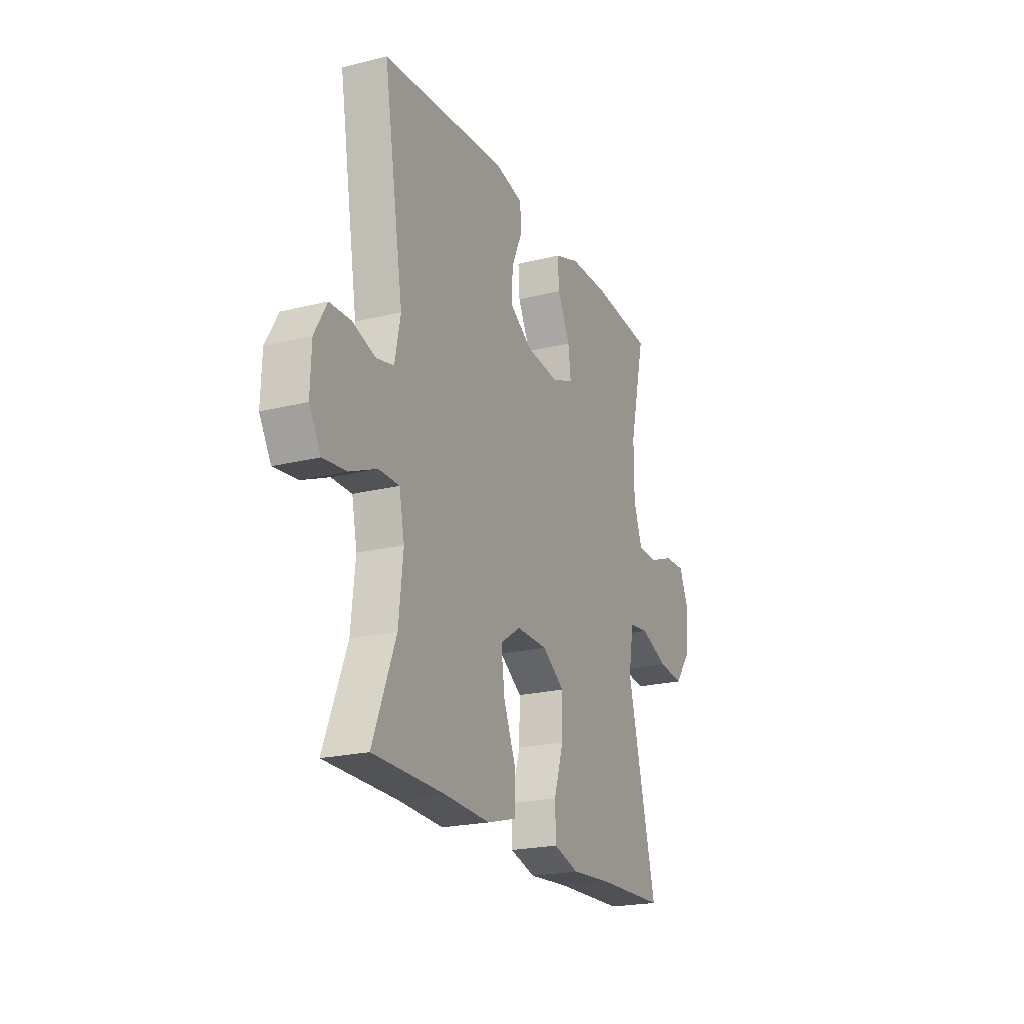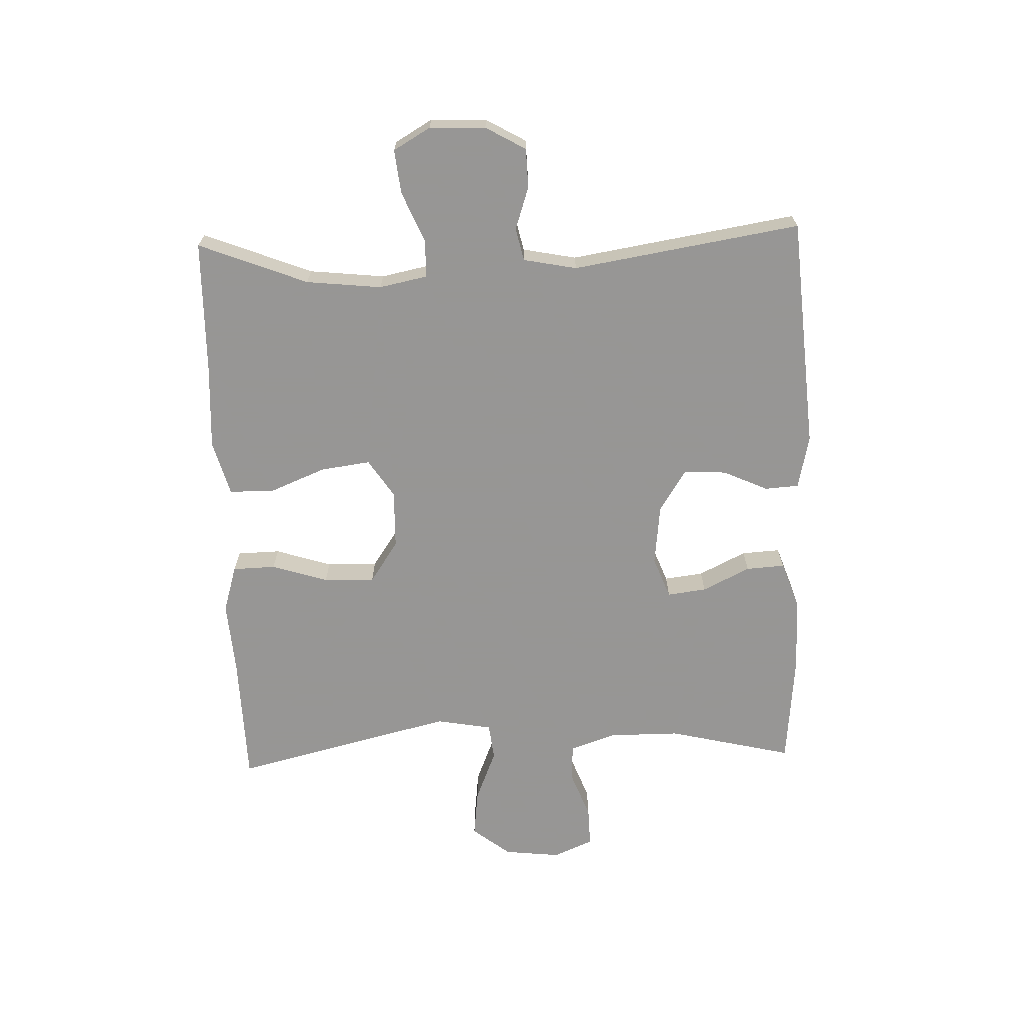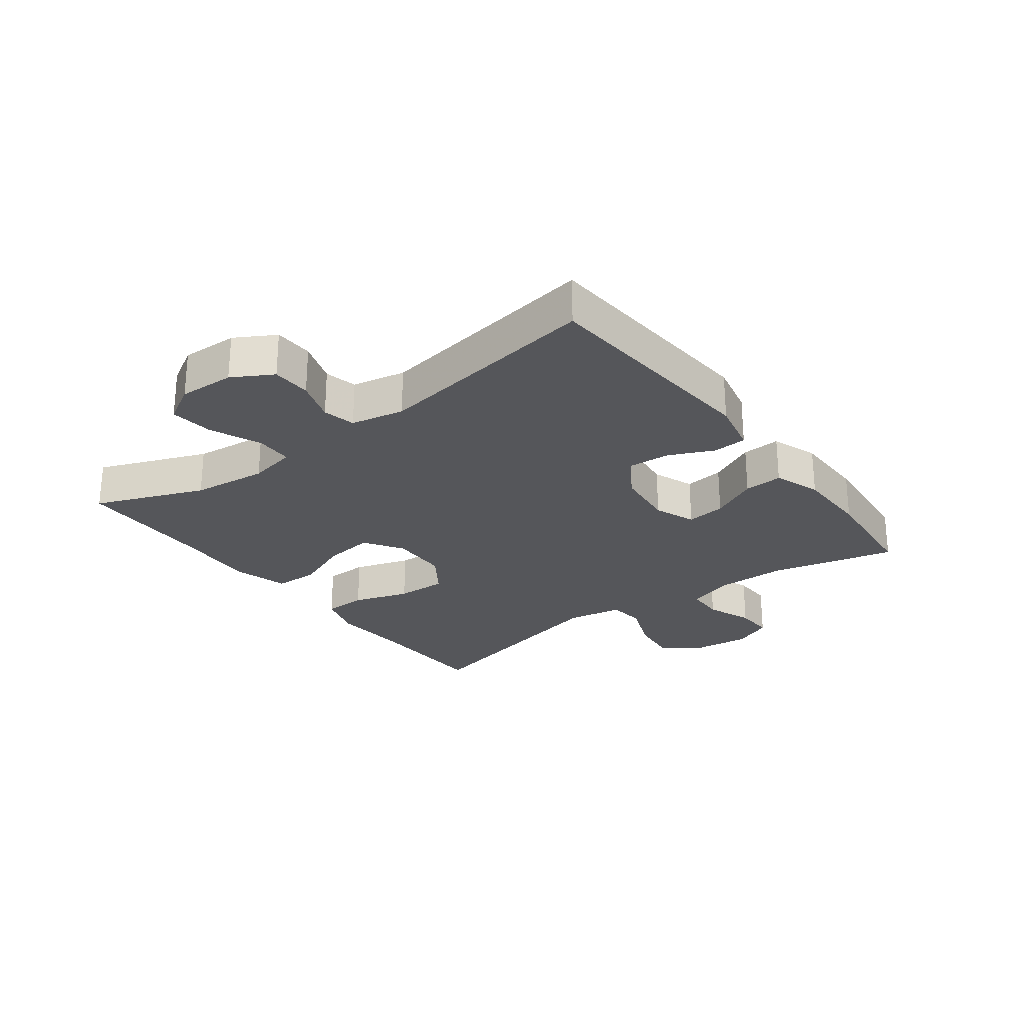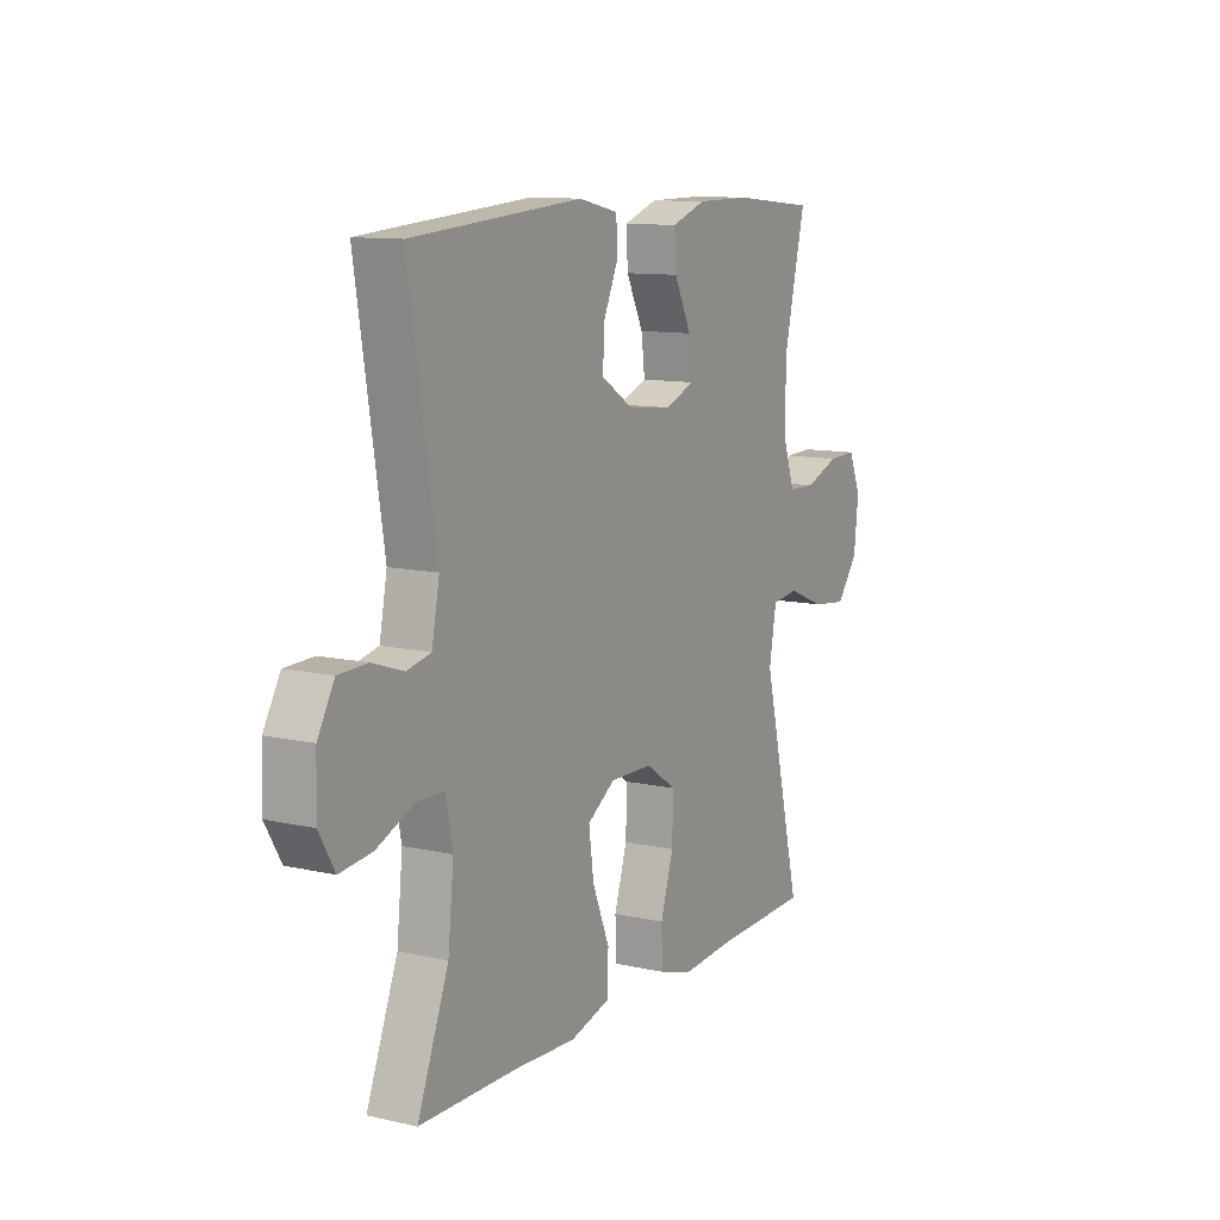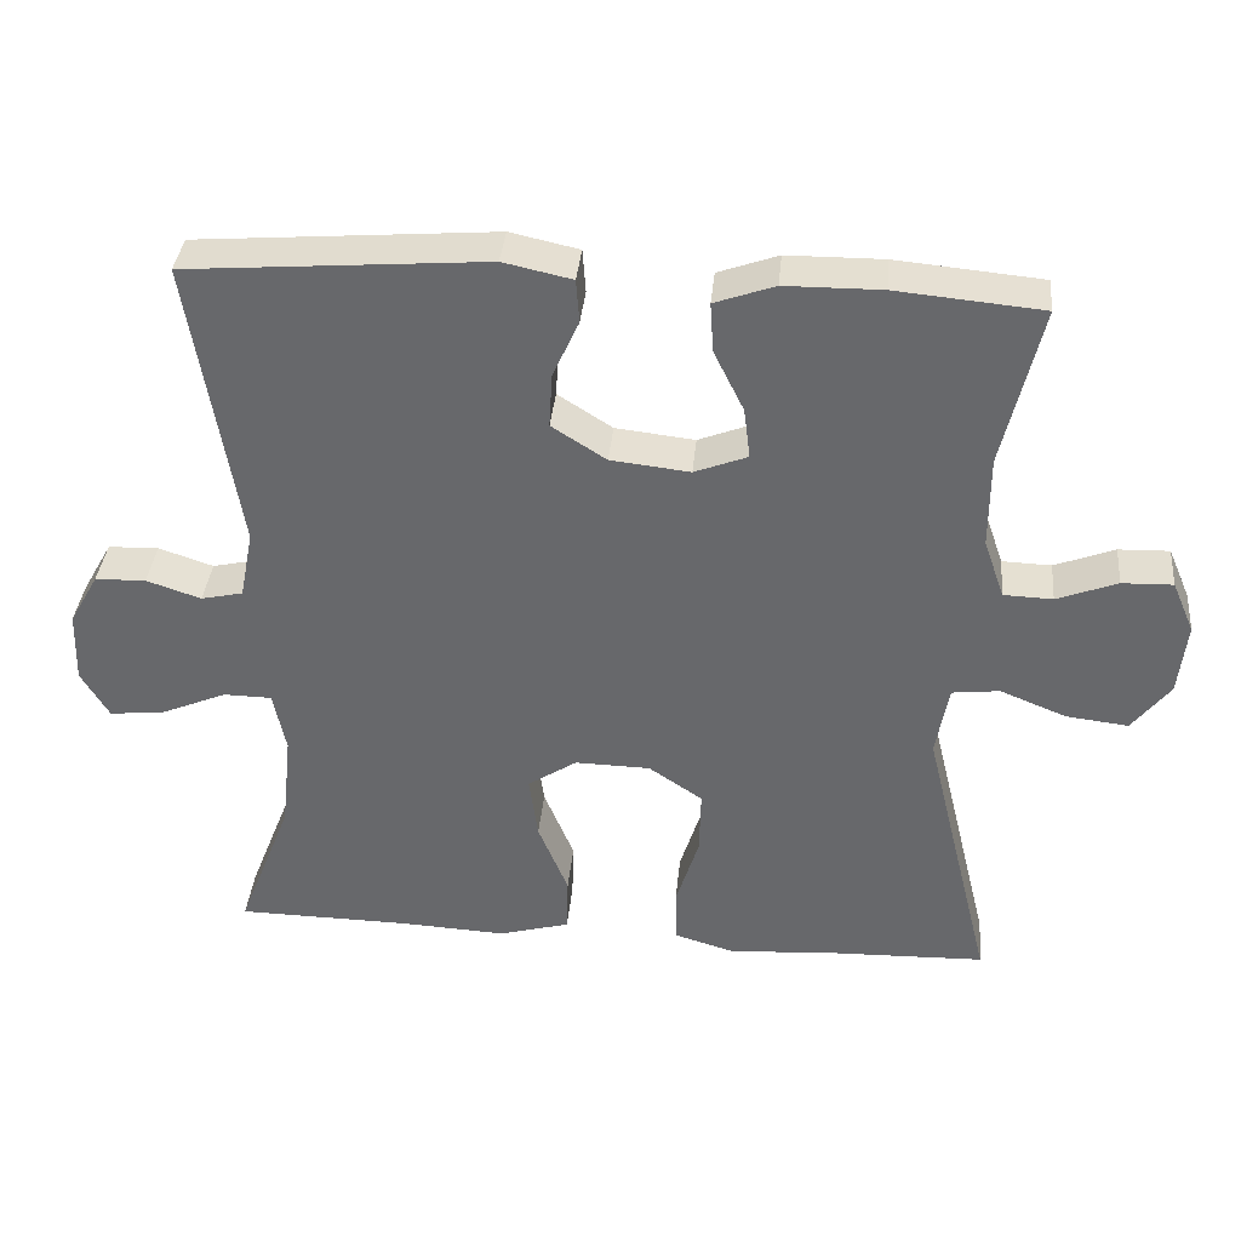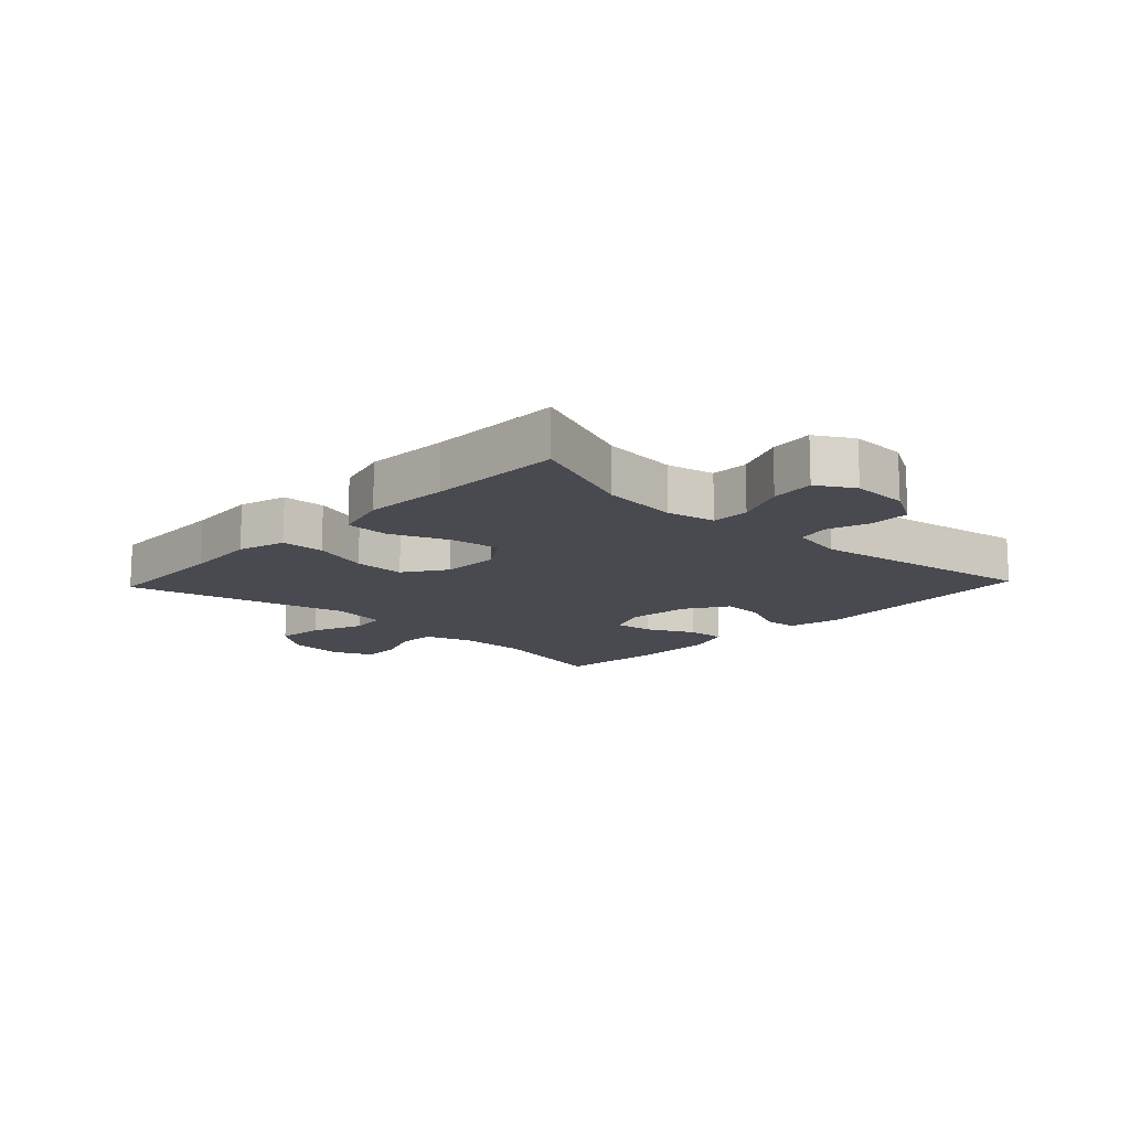
<metadata>
{"format":"obj","ext":"obj","renderer":"f3d","projection":"perspective","resolution":1024,"background":"white","views":[{"elev":-21.5,"azim":-66.2,"up":"+Z"},{"elev":-67.8,"azim":-88.1,"up":"+Y"},{"elev":-25.8,"azim":-53.2,"up":"+Y"},{"elev":11.0,"azim":-60.9,"up":"+Z"},{"elev":36.9,"azim":5.4,"up":"+Z"},{"elev":-13.6,"azim":-133.3,"up":"+Y"}]}
</metadata>
<code>
v -0.5 0.07 -0.5
v -0.431 0.07 -0.323
v -0.418 0.07 -0.2
v -0.434 0.07 -0.122
v -0.495 0.07 -0.121
v -0.577 0.07 -0.156
v -0.648 0.07 -0.164
v -0.683 0.07 -0.104
v -0.68 0.07 -0.013
v -0.643 0.07 0.052
v -0.579 0.07 0.054
v -0.51 0.07 0.031
v -0.457 0.07 0.043
v -0.44 0.07 0.13
v -0.5 0.07 0.5
v -0.122 0.07 0.53
v -0.035 0.07 0.511
v -0.031 0.07 0.456
v -0.064 0.07 0.383
v -0.068 0.07 0.314
v 0.001 0.07 0.27
v 0.101 0.07 0.259
v 0.168 0.07 0.285
v 0.16 0.07 0.349
v 0.122 0.07 0.426
v 0.118 0.07 0.489
v 0.194 0.07 0.516
v 0.316 0.07 0.517
v 0.5 0.07 0.5
v 0.452 0.07 0.296
v 0.452 0.07 0.18
v 0.478 0.07 0.105
v 0.54 0.07 0.103
v 0.616 0.07 0.132
v 0.68 0.07 0.134
v 0.708 0.07 0.069
v 0.698 0.07 -0.023
v 0.65 0.07 -0.085
v 0.572 0.07 -0.076
v 0.488 0.07 -0.042
v 0.428 0.07 -0.049
v 0.412 0.07 -0.14
v 0.5 0.07 -0.5
v 0.288 0.07 -0.506
v 0.169 0.07 -0.515
v 0.092 0.07 -0.492
v 0.09 0.07 -0.422
v 0.119 0.07 -0.33
v 0.121 0.07 -0.247
v 0.053 0.07 -0.201
v -0.042 0.07 -0.199
v -0.104 0.07 -0.24
v -0.093 0.07 -0.321
v -0.055 0.07 -0.414
v -0.057 0.07 -0.485
v -0.146 0.07 -0.51
v -0.283 0.07 -0.503
v -0.5 0 -0.5
v -0.431 0 -0.323
v -0.418 0 -0.2
v -0.434 0 -0.122
v -0.495 0 -0.121
v -0.577 0 -0.156
v -0.648 0 -0.164
v -0.683 0 -0.104
v -0.68 0 -0.013
v -0.643 0 0.052
v -0.579 0 0.054
v -0.51 0 0.031
v -0.457 0 0.043
v -0.44 0 0.13
v -0.5 0 0.5
v -0.122 0 0.53
v -0.035 0 0.511
v -0.031 0 0.456
v -0.064 0 0.383
v -0.068 0 0.314
v 0.001 0 0.27
v 0.101 0 0.259
v 0.168 0 0.285
v 0.16 0 0.349
v 0.122 0 0.426
v 0.118 0 0.489
v 0.194 0 0.516
v 0.316 0 0.517
v 0.5 0 0.5
v 0.452 0 0.296
v 0.452 0 0.18
v 0.478 0 0.105
v 0.54 0 0.103
v 0.616 0 0.132
v 0.68 0 0.134
v 0.708 0 0.069
v 0.698 0 -0.023
v 0.65 0 -0.085
v 0.572 0 -0.076
v 0.488 0 -0.042
v 0.428 0 -0.049
v 0.412 0 -0.14
v 0.5 0 -0.5
v 0.288 0 -0.506
v 0.169 0 -0.515
v 0.092 0 -0.492
v 0.09 0 -0.422
v 0.119 0 -0.33
v 0.121 0 -0.247
v 0.053 0 -0.201
v -0.042 0 -0.199
v -0.104 0 -0.24
v -0.093 0 -0.321
v -0.055 0 -0.414
v -0.057 0 -0.485
v -0.146 0 -0.51
v -0.283 0 -0.503
f 55 56 57
f 54 55 57
f 53 54 57
f 57 1 2
f 53 57 2
f 52 53 2
f 51 52 2 3
f 46 47 48
f 45 46 48
f 44 45 48
f 44 48 49
f 43 44 49
f 42 43 49
f 41 42 49 50
f 38 39 40
f 37 38 40
f 36 37 40
f 35 36 40
f 34 35 40
f 33 34 40
f 32 33 40 41
f 41 50 51
f 32 41 51
f 31 32 51
f 28 29 30
f 27 28 30
f 26 27 30
f 25 26 30
f 24 25 30
f 23 24 30 31
f 17 18 19
f 16 17 19
f 15 16 19
f 14 15 19
f 13 14 19 20
f 10 11 12
f 9 10 12
f 8 9 12
f 7 8 12
f 6 7 12
f 5 6 12
f 4 5 12 13
f 51 3 4
f 31 51 4
f 23 31 4
f 22 23 4
f 13 20 21
f 4 13 21 22
f 114 113 112
f 114 112 111
f 114 111 110
f 59 58 114
f 59 114 110
f 59 110 109
f 60 59 109 108
f 105 104 103
f 105 103 102
f 105 102 101
f 106 105 101
f 106 101 100
f 106 100 99
f 107 106 99 98
f 97 96 95
f 97 95 94
f 97 94 93
f 97 93 92
f 97 92 91
f 97 91 90
f 98 97 90 89
f 108 107 98
f 108 98 89
f 108 89 88
f 87 86 85
f 87 85 84
f 87 84 83
f 87 83 82
f 87 82 81
f 88 87 81 80
f 76 75 74
f 76 74 73
f 76 73 72
f 76 72 71
f 77 76 71 70
f 69 68 67
f 69 67 66
f 69 66 65
f 69 65 64
f 69 64 63
f 69 63 62
f 70 69 62 61
f 61 60 108
f 61 108 88
f 61 88 80
f 61 80 79
f 78 77 70
f 79 78 70 61
f 1 58 59 2
f 2 59 60 3
f 3 60 61 4
f 4 61 62 5
f 5 62 63 6
f 6 63 64 7
f 7 64 65 8
f 8 65 66 9
f 9 66 67 10
f 10 67 68 11
f 11 68 69 12
f 12 69 70 13
f 13 70 71 14
f 14 71 72 15
f 15 72 73 16
f 16 73 74 17
f 17 74 75 18
f 18 75 76 19
f 19 76 77 20
f 20 77 78 21
f 21 78 79 22
f 22 79 80 23
f 23 80 81 24
f 24 81 82 25
f 25 82 83 26
f 26 83 84 27
f 27 84 85 28
f 28 85 86 29
f 29 86 87 30
f 30 87 88 31
f 31 88 89 32
f 32 89 90 33
f 33 90 91 34
f 34 91 92 35
f 35 92 93 36
f 36 93 94 37
f 37 94 95 38
f 38 95 96 39
f 39 96 97 40
f 40 97 98 41
f 41 98 99 42
f 42 99 100 43
f 43 100 101 44
f 44 101 102 45
f 45 102 103 46
f 46 103 104 47
f 47 104 105 48
f 48 105 106 49
f 49 106 107 50
f 50 107 108 51
f 51 108 109 52
f 52 109 110 53
f 53 110 111 54
f 54 111 112 55
f 55 112 113 56
f 56 113 114 57
f 57 114 58 1

</code>
